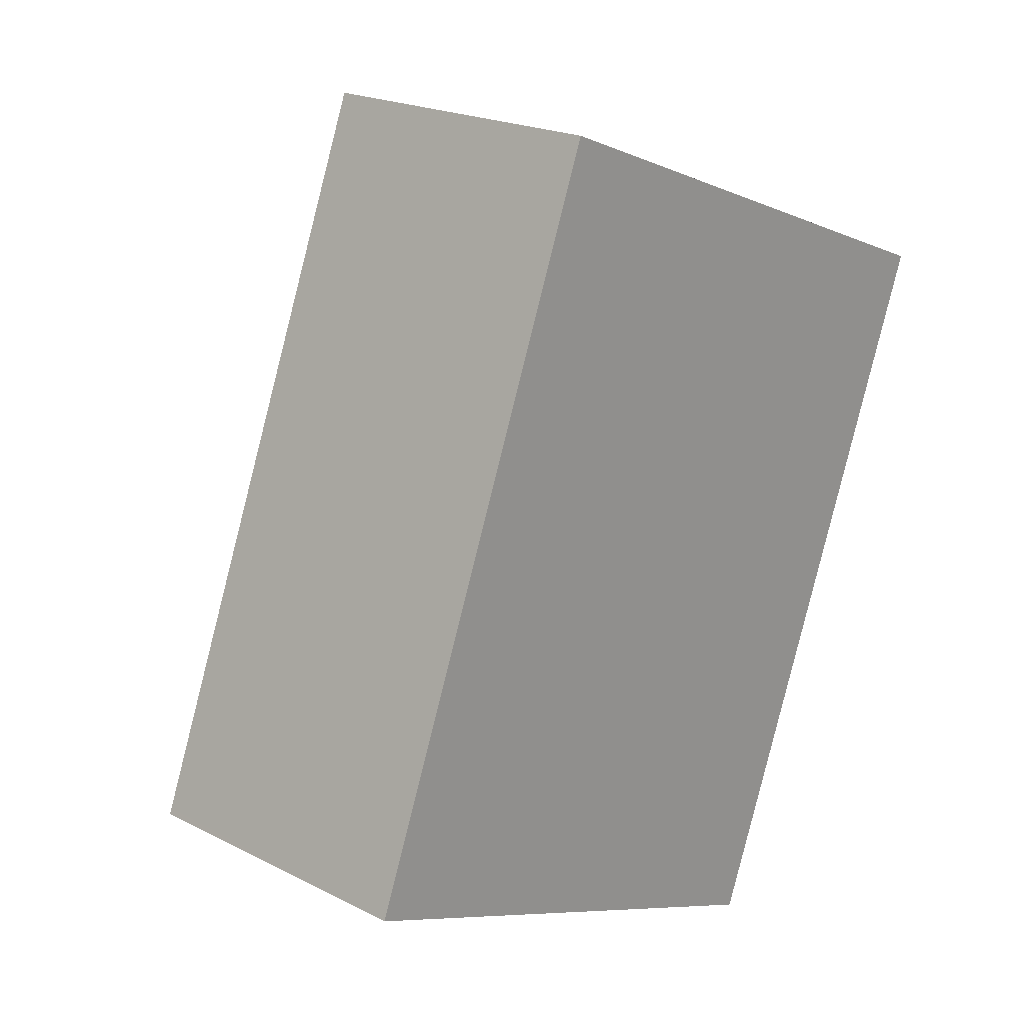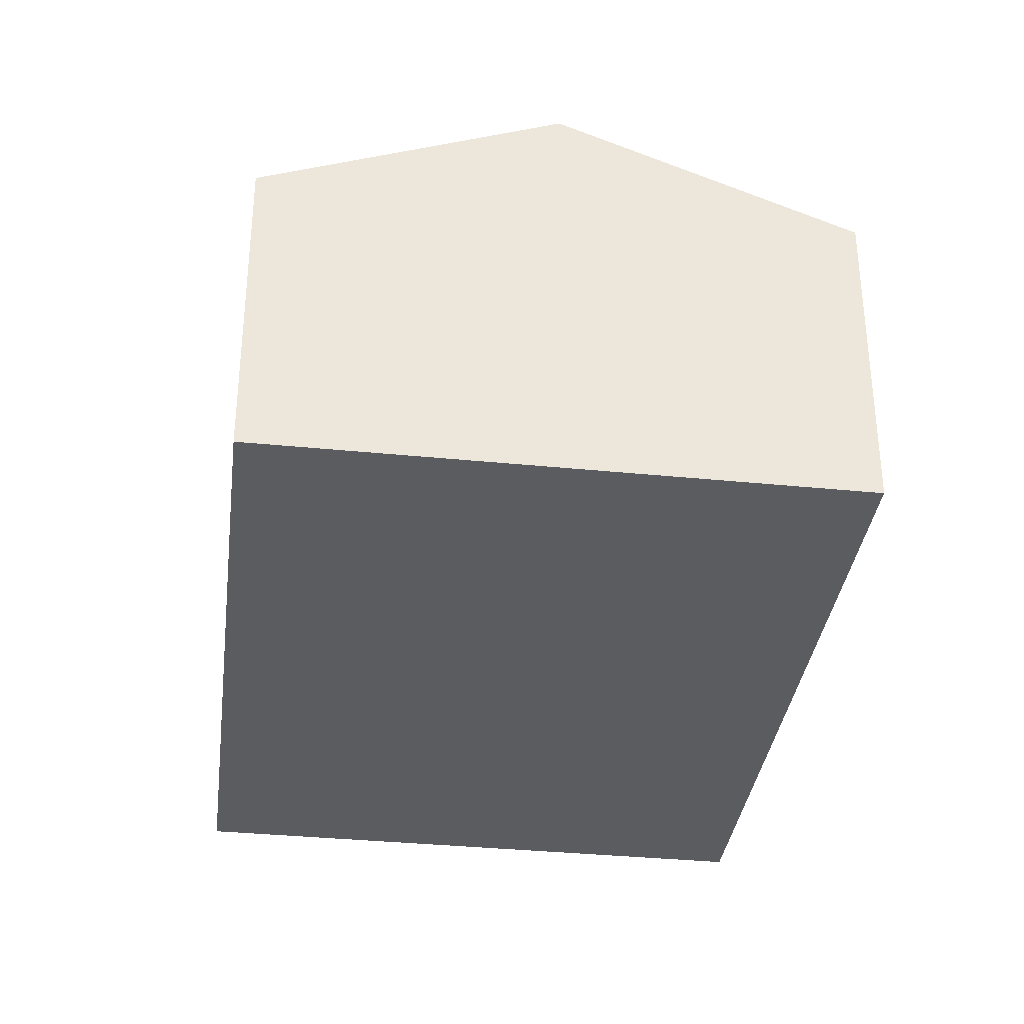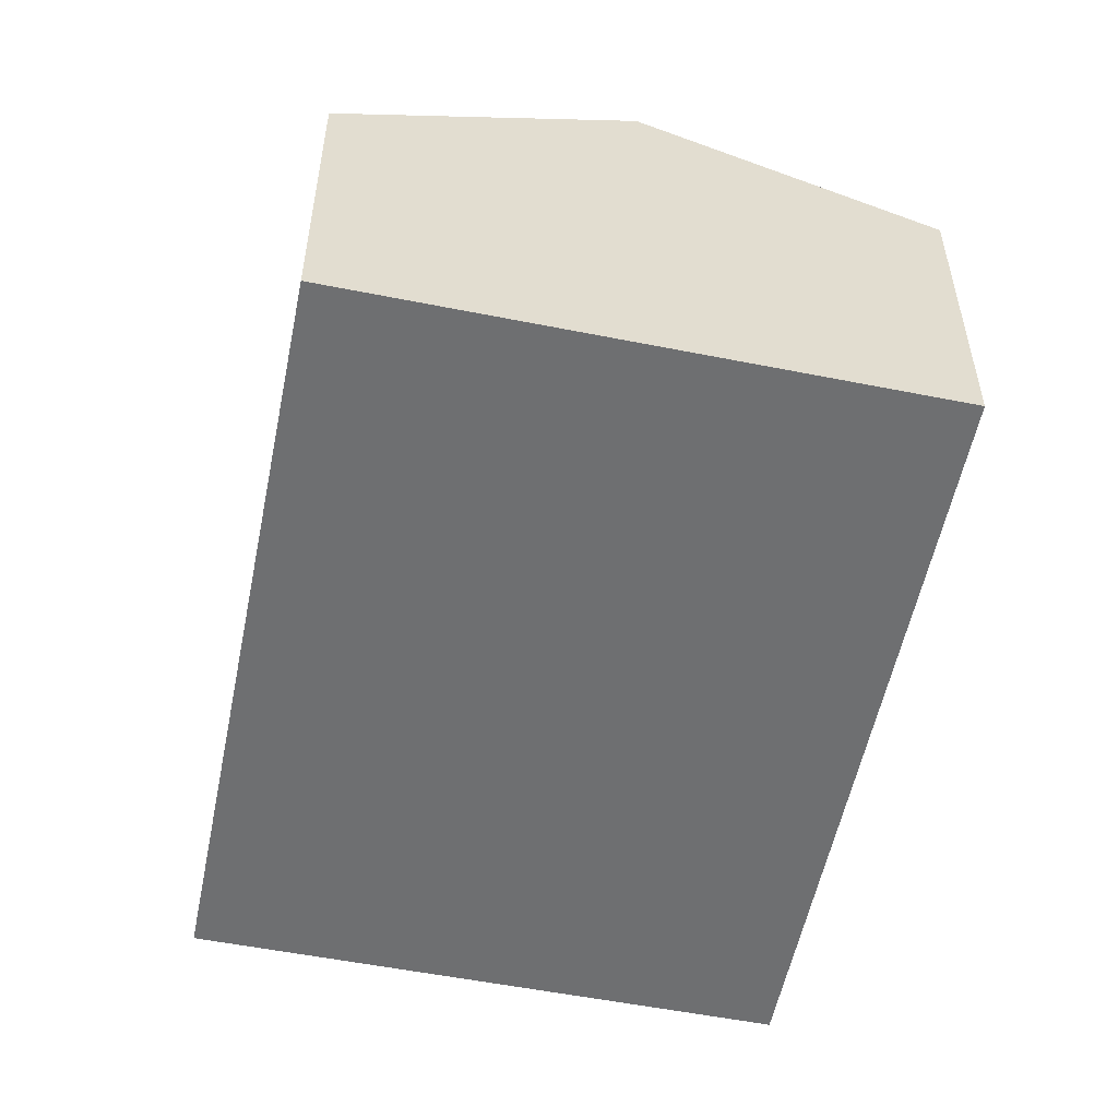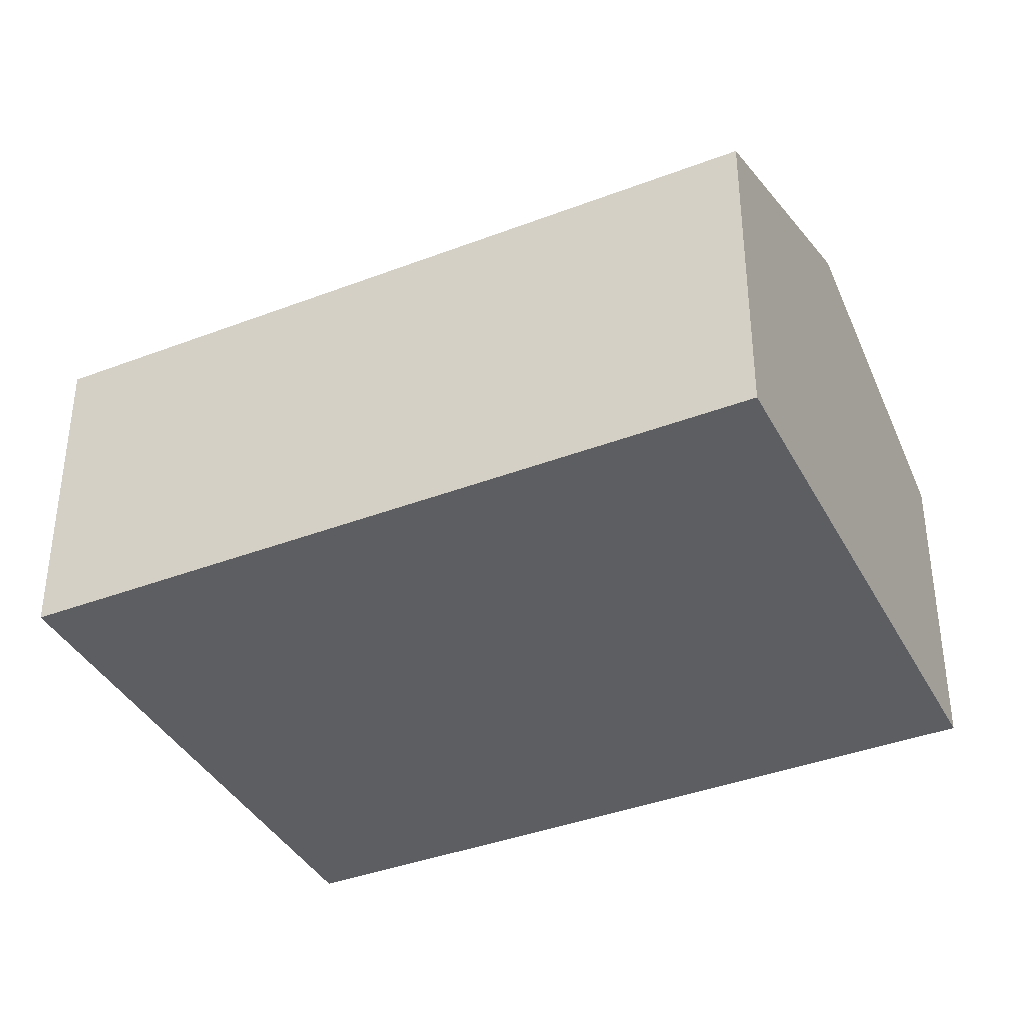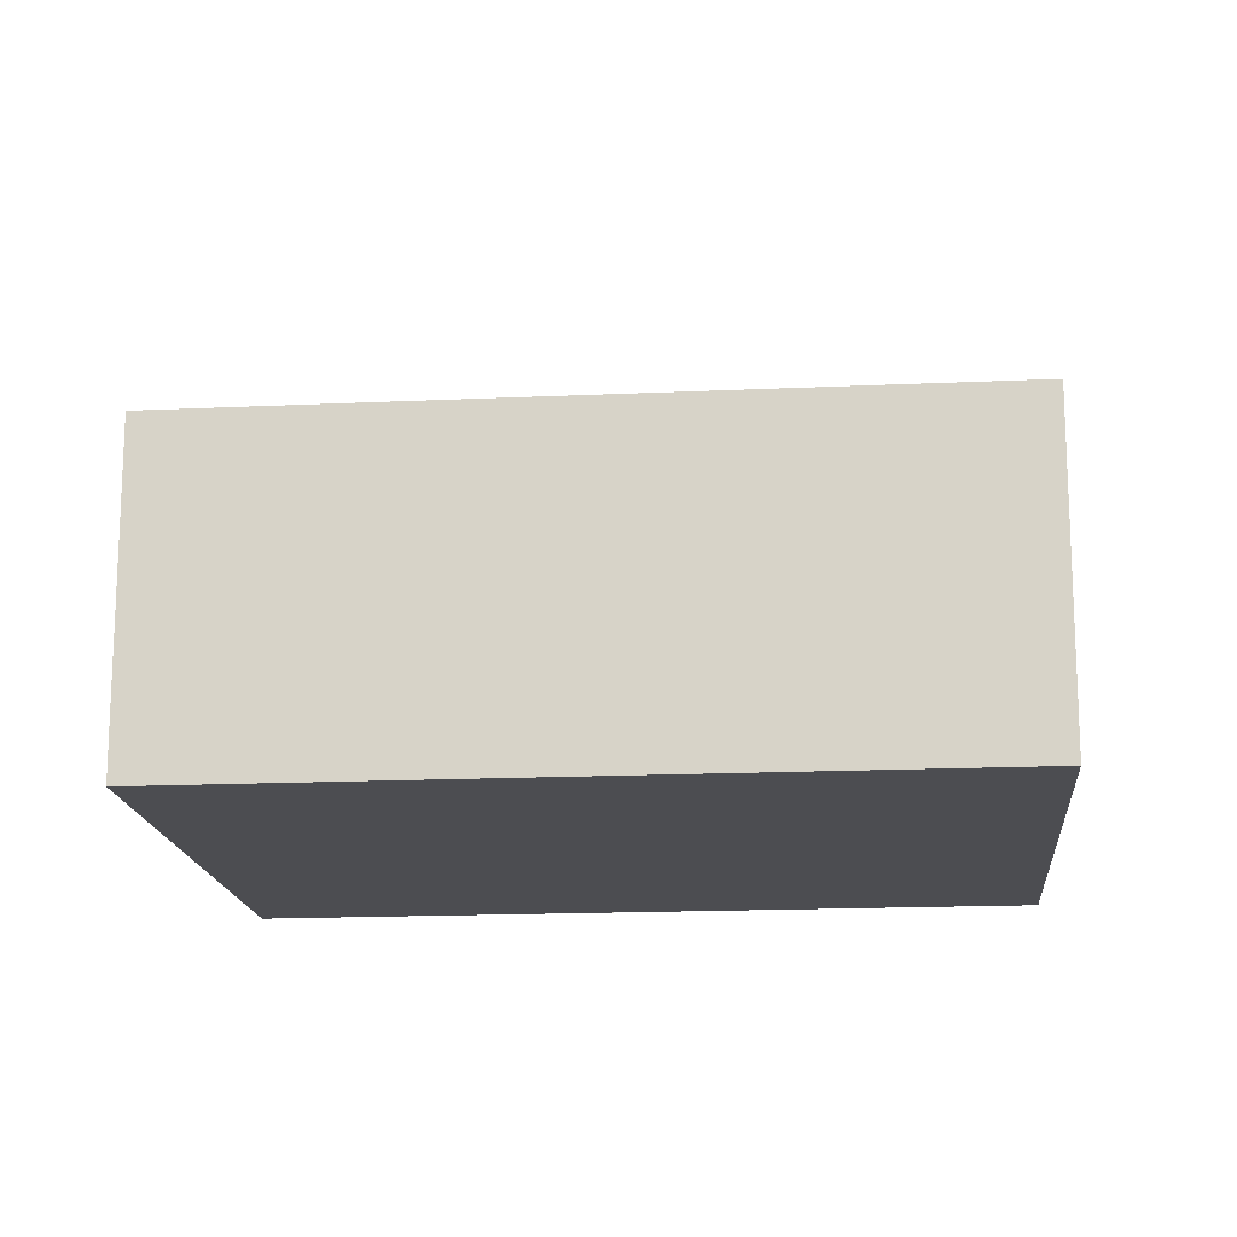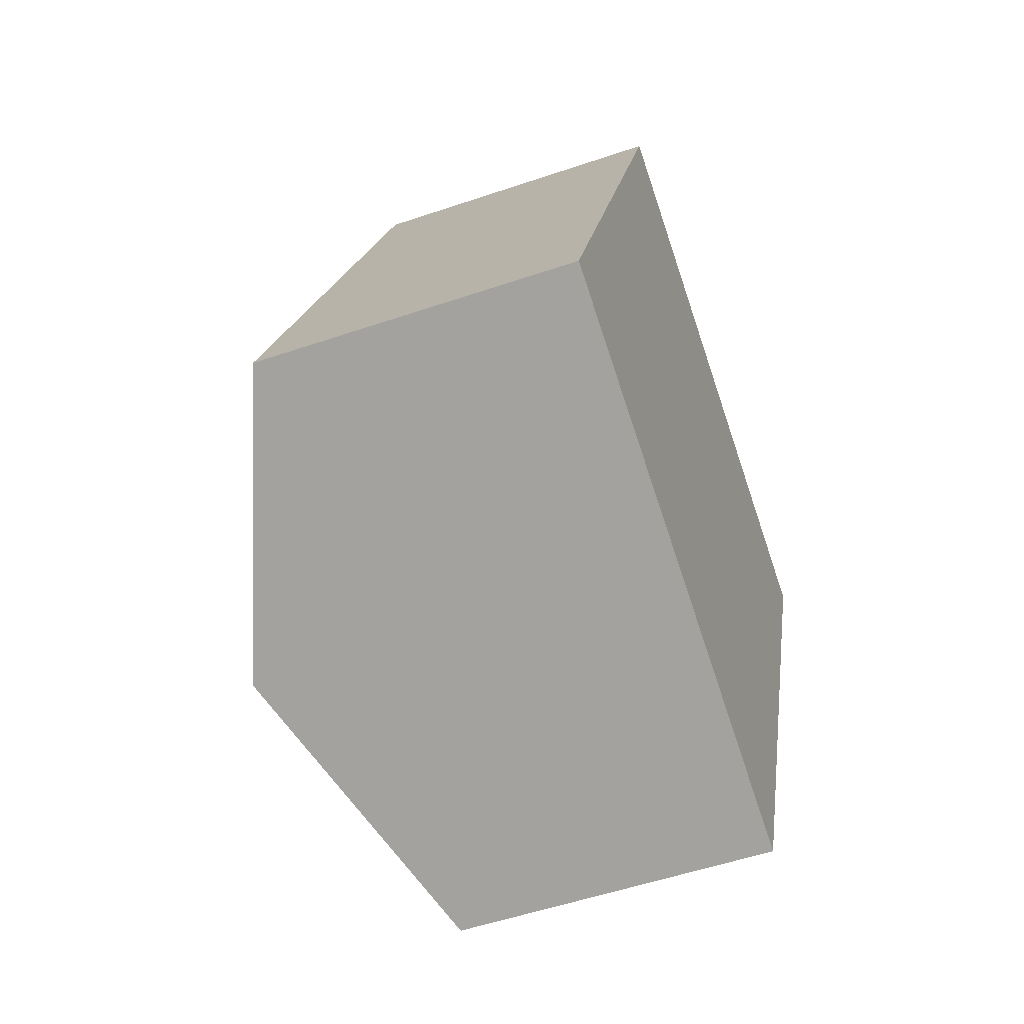
<metadata>
{"format":"obj","ext":"obj","renderer":"f3d","projection":"perspective","resolution":1024,"background":"white","views":[{"elev":20.8,"azim":-47.5,"up":"+Z"},{"elev":-34.7,"azim":14.0,"up":"+Y"},{"elev":-54.5,"azim":-170.2,"up":"+Y"},{"elev":-38.3,"azim":137.1,"up":"+Y"},{"elev":-16.2,"azim":116.7,"up":"+Y"},{"elev":-53.5,"azim":-70.0,"up":"+Z"}]}
</metadata>
<code>
v  5.456 8.495 -2.177
v  5.449 6.285 14.16
v  10.95 8.495 11.97
v  0.047 6.301 0.121
v  0 6.301 3.858e-16
v  16.42 6.295 9.795
v  12.66 6.295 0.121
v  10.93 6.295 -4.36
v  10.93 2.67e-16 -4.36
v  5.456 1.333e-16 -2.177
v  0 0 0
v  5.449 -8.671e-16 14.16
v  0.047 -7.409e-18 0.121
v  10.95 -7.331e-16 11.97
v  16.42 -5.998e-16 9.795
v  12.66 -7.409e-18 0.121
g defaultobject
f 1 2 3
f 2 1 4
f 4 1 5
f 6 1 3
f 1 6 7
f 1 7 8
f 9 1 8
f 1 9 5
f 5 9 10
f 5 10 11
f 11 4 5
f 4 11 2
f 2 11 12
f 12 11 13
f 12 3 2
f 3 12 6
f 6 12 14
f 6 14 15
f 7 9 8
f 9 7 16
f 16 7 6
f 16 6 15
f 10 13 11
f 13 10 12
f 12 10 9
f 12 9 16
f 12 16 15
f 12 15 14

</code>
